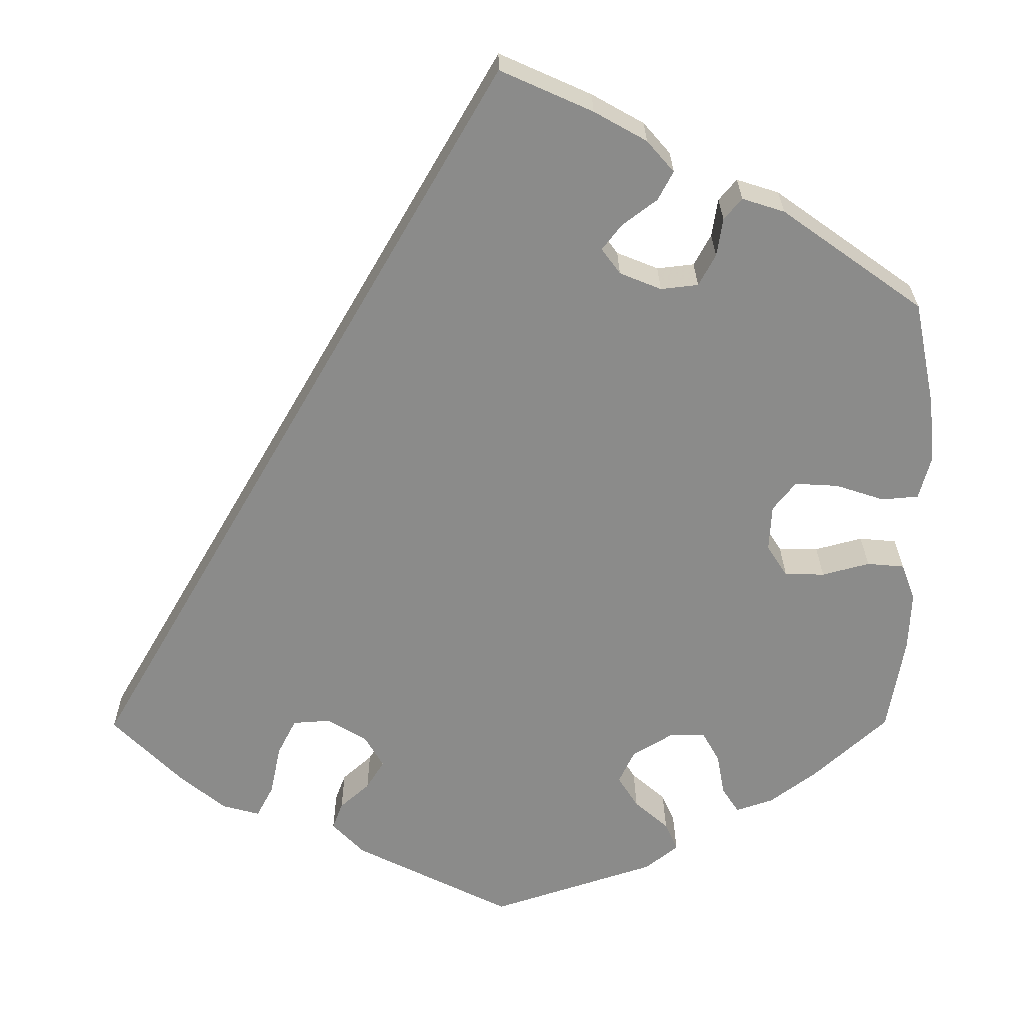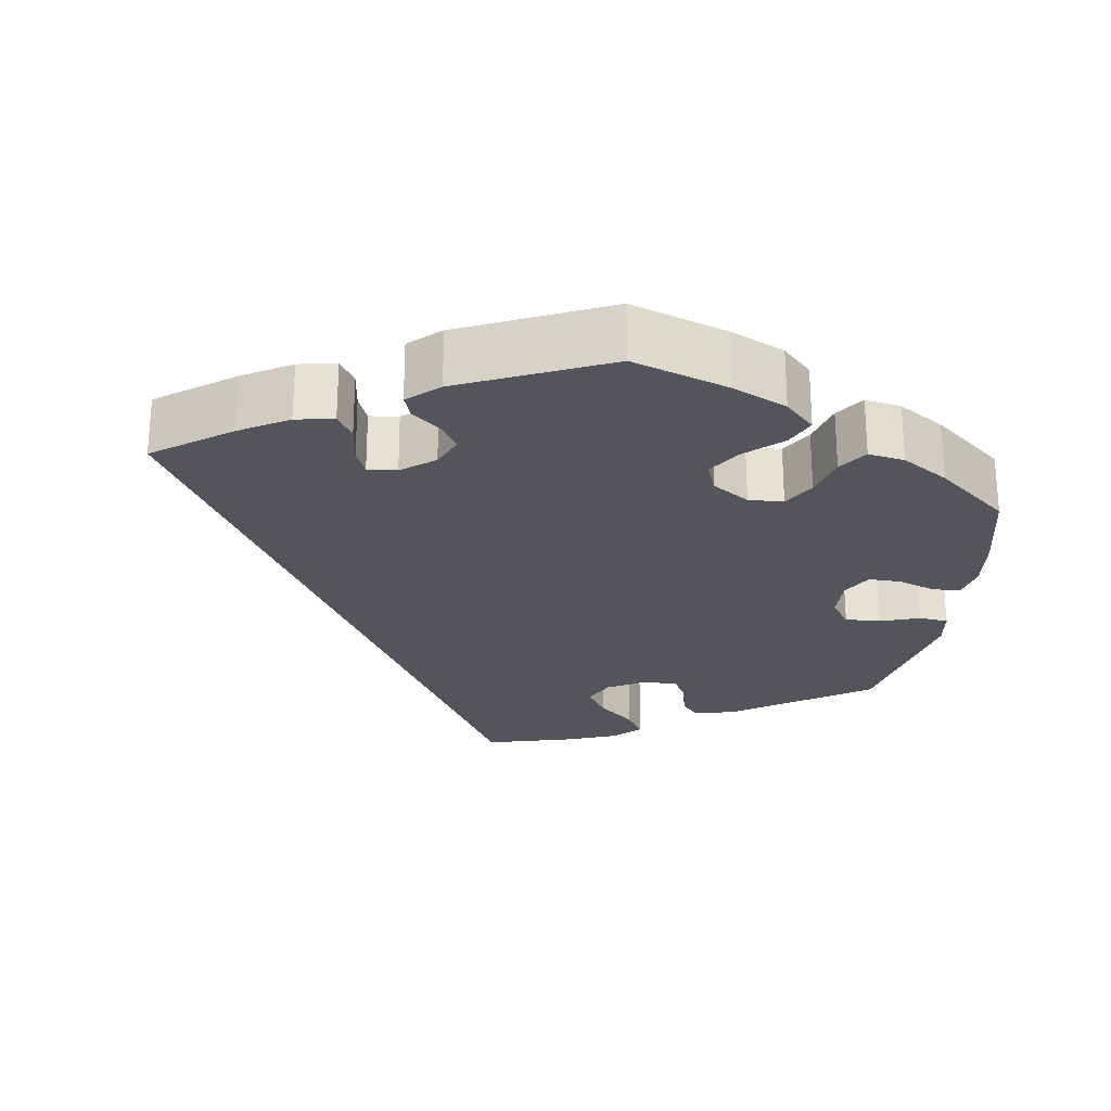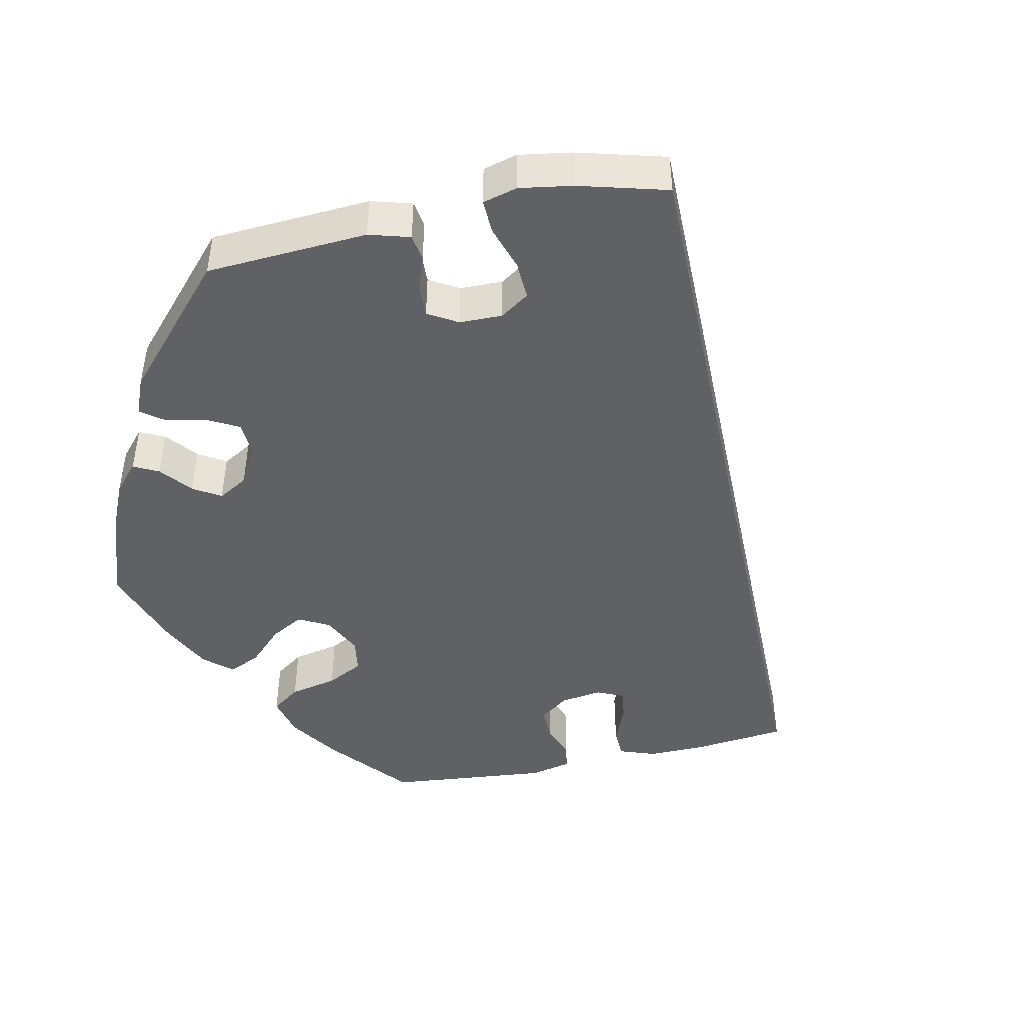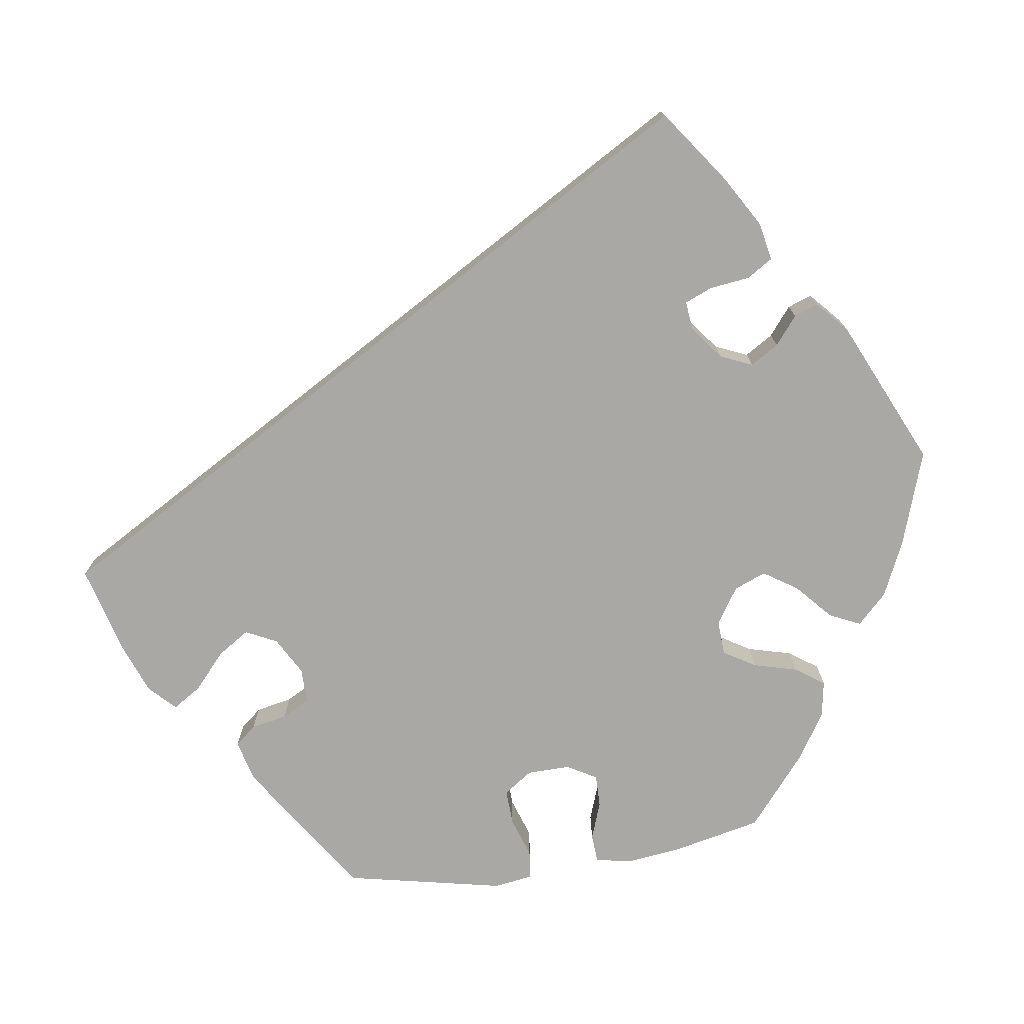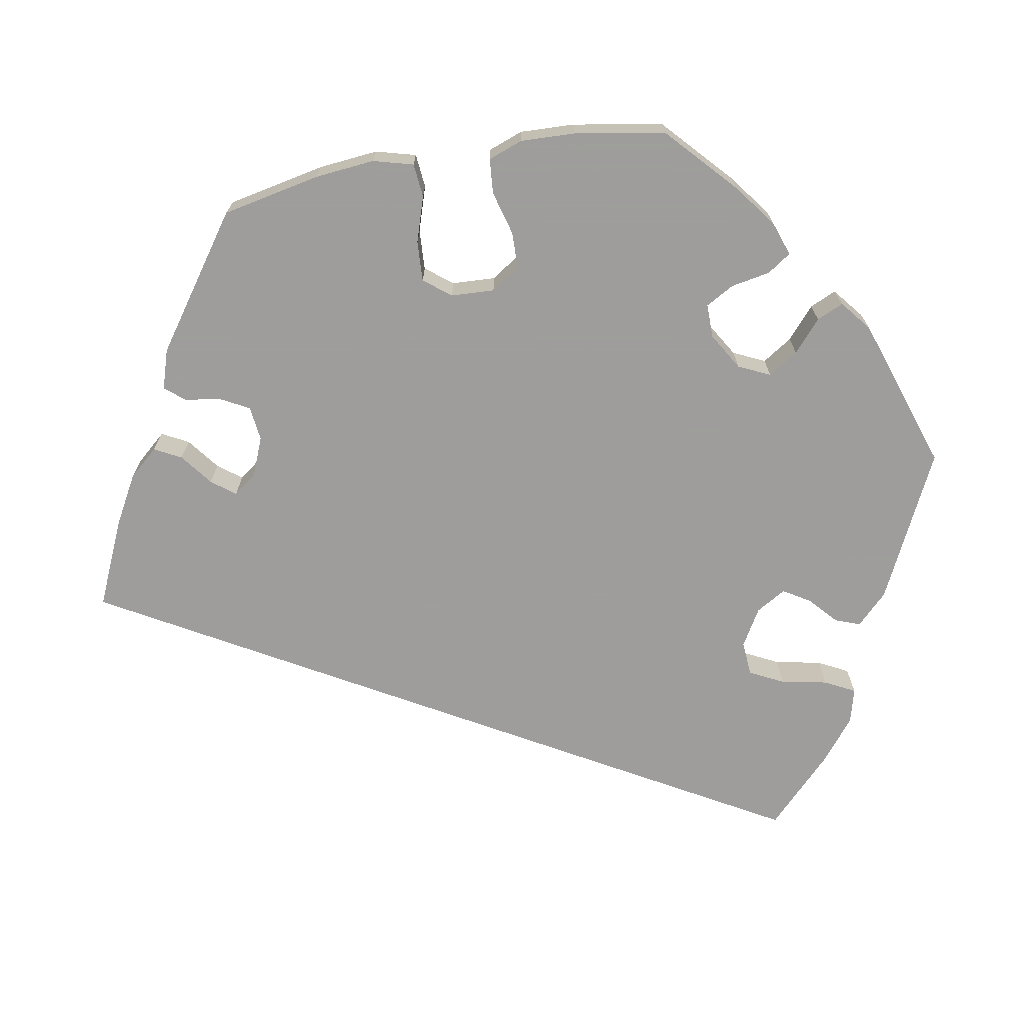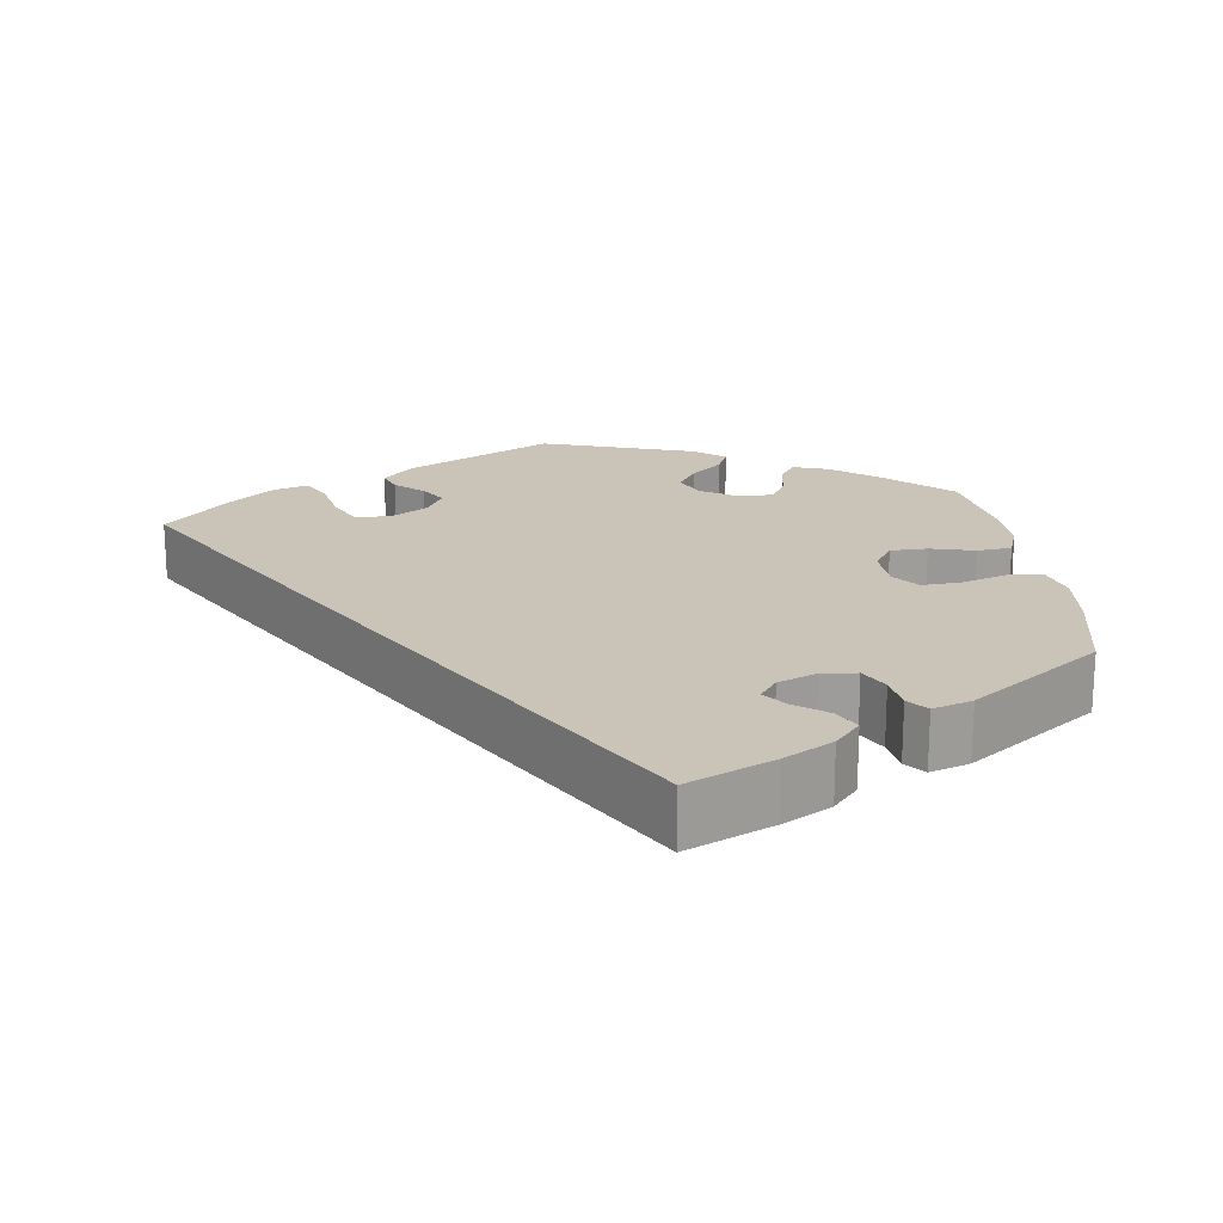
<metadata>
{"format":"obj","ext":"obj","renderer":"f3d","projection":"perspective","resolution":1024,"background":"white","views":[{"elev":26.3,"azim":-0.4,"up":"+Z"},{"elev":-25.0,"azim":51.5,"up":"+Y"},{"elev":-46.7,"azim":-138.1,"up":"+Y"},{"elev":-74.9,"azim":-21.6,"up":"+Y"},{"elev":-70.7,"azim":100.4,"up":"+Y"},{"elev":20.0,"azim":-7.7,"up":"+Y"}]}
</metadata>
<code>
v -0.184 0.07 -0.486
v -0.222 0.07 -0.447
v -0.21 0.07 -0.415
v -0.175 0.07 -0.384
v -0.154 0.07 -0.35
v -0.176 0.07 -0.312
v -0.223 0.07 -0.284
v -0.267 0.07 -0.287
v -0.289 0.07 -0.33
v -0.301 0.07 -0.389
v -0.321 0.07 -0.427
v -0.365 0.07 -0.415
v -0.418 0.07 -0.372
v -0.501 0.07 -0.289
v 0 0.07 0.578
v 0.109 0.07 0.529
v 0.171 0.07 0.494
v 0.203 0.07 0.457
v 0.185 0.07 0.423
v 0.144 0.07 0.392
v 0.121 0.07 0.362
v 0.143 0.07 0.332
v 0.192 0.07 0.312
v 0.236 0.07 0.317
v 0.256 0.07 0.354
v 0.263 0.07 0.399
v 0.284 0.07 0.424
v 0.334 0.07 0.408
v 0.5 0.07 0.289
v 0.525 0.07 0.164
v 0.532 0.07 0.088
v 0.518 0.07 0.037
v 0.475 0.07 0.033
v 0.417 0.07 0.052
v 0.366 0.07 0.055
v 0.339 0.07 0.021
v 0.336 0.07 -0.034
v 0.36 0.07 -0.071
v 0.407 0.07 -0.072
v 0.463 0.07 -0.057
v 0.507 0.07 -0.061
v 0.523 0.07 -0.105
v 0.52 0.07 -0.174
v 0.5 0.07 -0.289
v 0.413 0.07 -0.368
v 0.358 0.07 -0.409
v 0.314 0.07 -0.424
v 0.294 0.07 -0.394
v 0.285 0.07 -0.344
v 0.265 0.07 -0.308
v 0.222 0.07 -0.308
v 0.175 0.07 -0.336
v 0.156 0.07 -0.376
v 0.18 0.07 -0.414
v 0.22 0.07 -0.449
v 0.235 0.07 -0.483
v 0.196 0.07 -0.514
v 0.001 0.07 -0.578
v -0.184 0 -0.486
v -0.222 0 -0.447
v -0.21 0 -0.415
v -0.175 0 -0.384
v -0.154 0 -0.35
v -0.176 0 -0.312
v -0.223 0 -0.284
v -0.267 0 -0.287
v -0.289 0 -0.33
v -0.301 0 -0.389
v -0.321 0 -0.427
v -0.365 0 -0.415
v -0.418 0 -0.372
v -0.501 0 -0.289
v 0 0 0.578
v 0.109 0 0.529
v 0.171 0 0.494
v 0.203 0 0.457
v 0.185 0 0.423
v 0.144 0 0.392
v 0.121 0 0.362
v 0.143 0 0.332
v 0.192 0 0.312
v 0.236 0 0.317
v 0.256 0 0.354
v 0.263 0 0.399
v 0.284 0 0.424
v 0.334 0 0.408
v 0.5 0 0.289
v 0.525 0 0.164
v 0.532 0 0.088
v 0.518 0 0.037
v 0.475 0 0.033
v 0.417 0 0.052
v 0.366 0 0.055
v 0.339 0 0.021
v 0.336 0 -0.034
v 0.36 0 -0.071
v 0.407 0 -0.072
v 0.463 0 -0.057
v 0.507 0 -0.061
v 0.523 0 -0.105
v 0.52 0 -0.174
v 0.5 0 -0.289
v 0.413 0 -0.368
v 0.358 0 -0.409
v 0.314 0 -0.424
v 0.294 0 -0.394
v 0.285 0 -0.344
v 0.265 0 -0.308
v 0.222 0 -0.308
v 0.175 0 -0.336
v 0.156 0 -0.376
v 0.18 0 -0.414
v 0.22 0 -0.449
v 0.235 0 -0.483
v 0.196 0 -0.514
v 0.001 0 -0.578
f 54 55 56 57
f 53 54 57 58
f 52 53 58 1
f 46 47 48 49
f 46 49 50
f 45 46 50
f 44 45 50
f 43 44 50 51
f 39 40 41 42
f 38 39 42 43
f 31 32 33 34
f 31 34 35
f 30 31 35
f 29 30 35
f 28 29 35 36
f 25 26 27 28
f 24 25 28 36
f 17 18 19 20
f 17 20 21
f 16 17 21
f 15 16 21
f 14 15 21
f 13 14 21 22
f 9 10 11 12
f 8 9 12 13
f 1 2 3 4
f 51 52 1 4
f 38 43 51 4
f 37 38 4 5
f 23 24 36 37
f 23 37 5 6
f 8 13 22 23
f 7 8 23
f 6 7 23
f 115 114 113 112
f 116 115 112 111
f 59 116 111 110
f 107 106 105 104
f 108 107 104
f 108 104 103
f 108 103 102
f 109 108 102 101
f 100 99 98 97
f 101 100 97 96
f 92 91 90 89
f 93 92 89
f 93 89 88
f 93 88 87
f 94 93 87 86
f 86 85 84 83
f 94 86 83 82
f 78 77 76 75
f 79 78 75
f 79 75 74
f 79 74 73
f 79 73 72
f 80 79 72 71
f 70 69 68 67
f 71 70 67 66
f 62 61 60 59
f 62 59 110 109
f 62 109 101 96
f 63 62 96 95
f 95 94 82 81
f 64 63 95 81
f 81 80 71 66
f 81 66 65
f 81 65 64
f 1 59 60 2
f 2 60 61 3
f 3 61 62 4
f 4 62 63 5
f 5 63 64 6
f 6 64 65 7
f 7 65 66 8
f 8 66 67 9
f 9 67 68 10
f 10 68 69 11
f 11 69 70 12
f 12 70 71 13
f 13 71 72 14
f 14 72 73 15
f 15 73 74 16
f 16 74 75 17
f 17 75 76 18
f 18 76 77 19
f 19 77 78 20
f 20 78 79 21
f 21 79 80 22
f 22 80 81 23
f 23 81 82 24
f 24 82 83 25
f 25 83 84 26
f 26 84 85 27
f 27 85 86 28
f 28 86 87 29
f 29 87 88 30
f 30 88 89 31
f 31 89 90 32
f 32 90 91 33
f 33 91 92 34
f 34 92 93 35
f 35 93 94 36
f 36 94 95 37
f 37 95 96 38
f 38 96 97 39
f 39 97 98 40
f 40 98 99 41
f 41 99 100 42
f 42 100 101 43
f 43 101 102 44
f 44 102 103 45
f 45 103 104 46
f 46 104 105 47
f 47 105 106 48
f 48 106 107 49
f 49 107 108 50
f 50 108 109 51
f 51 109 110 52
f 52 110 111 53
f 53 111 112 54
f 54 112 113 55
f 55 113 114 56
f 56 114 115 57
f 57 115 116 58
f 58 116 59 1

</code>
